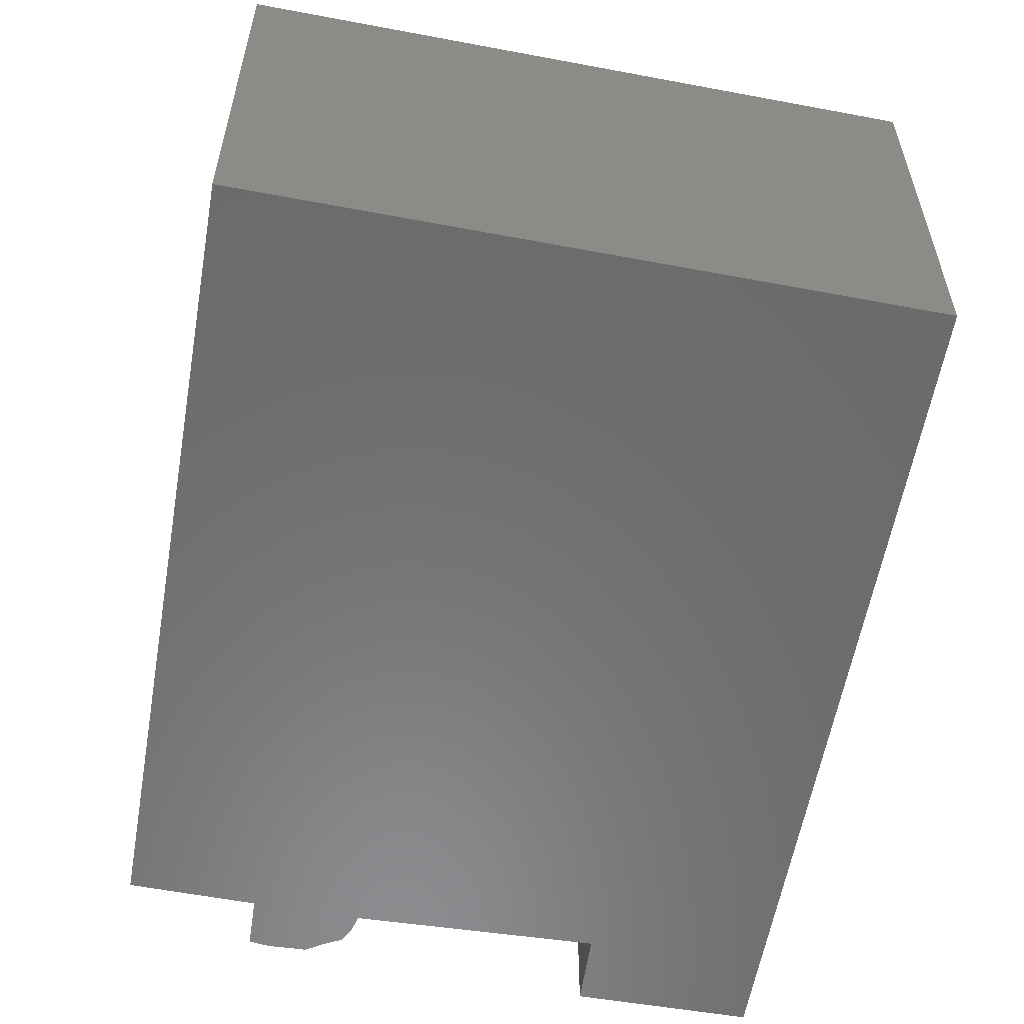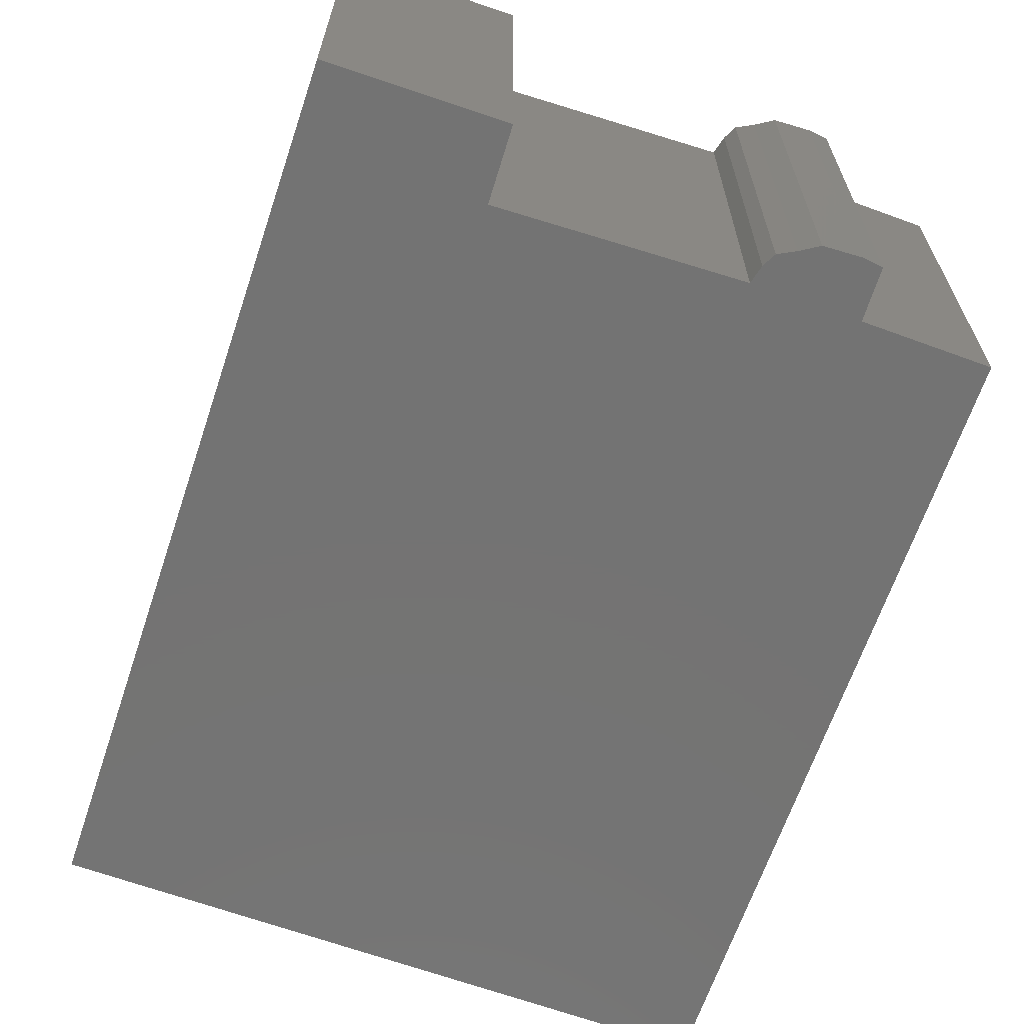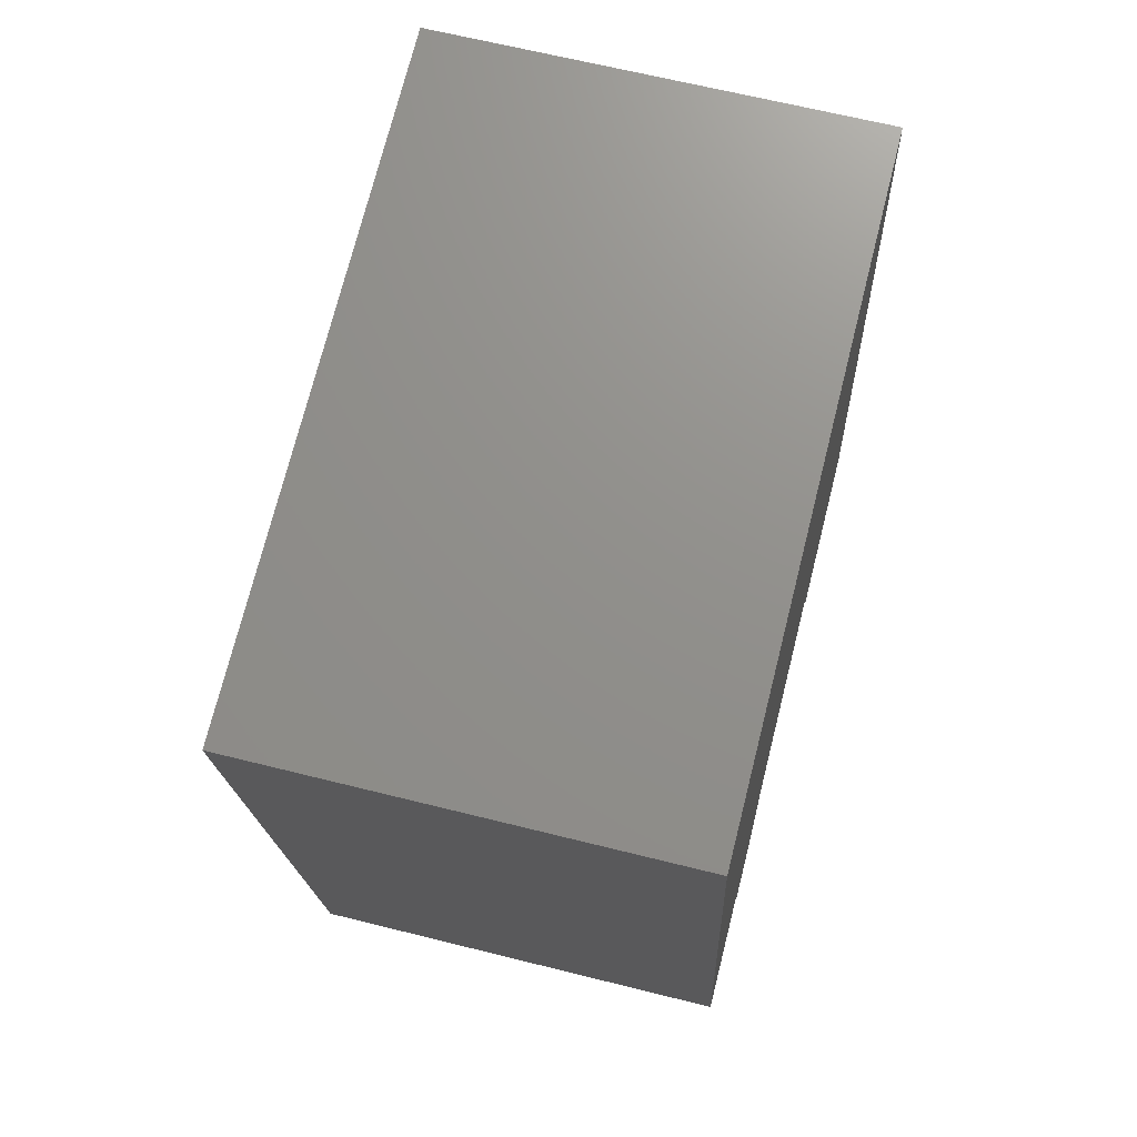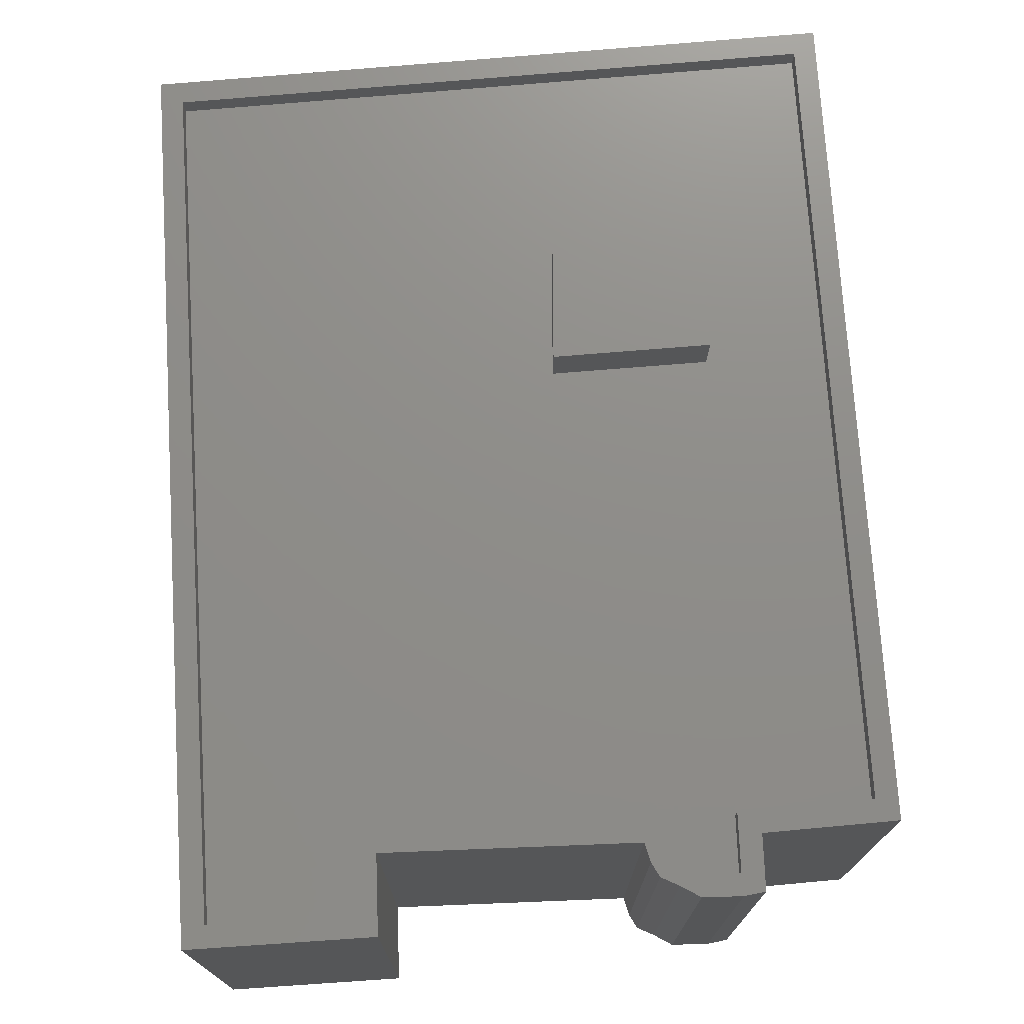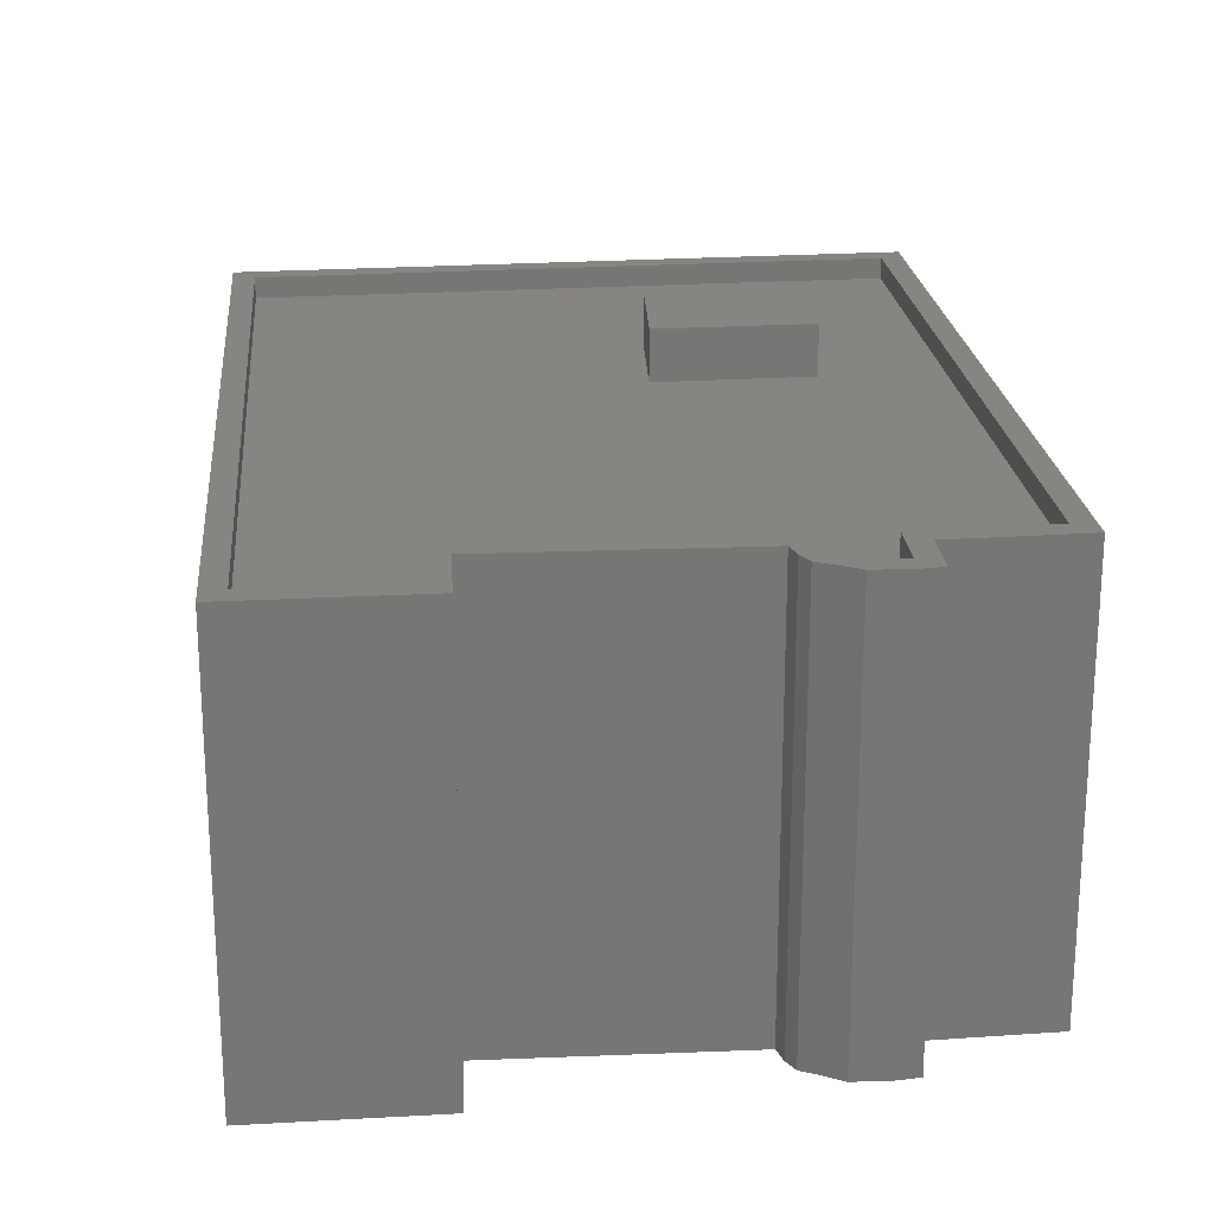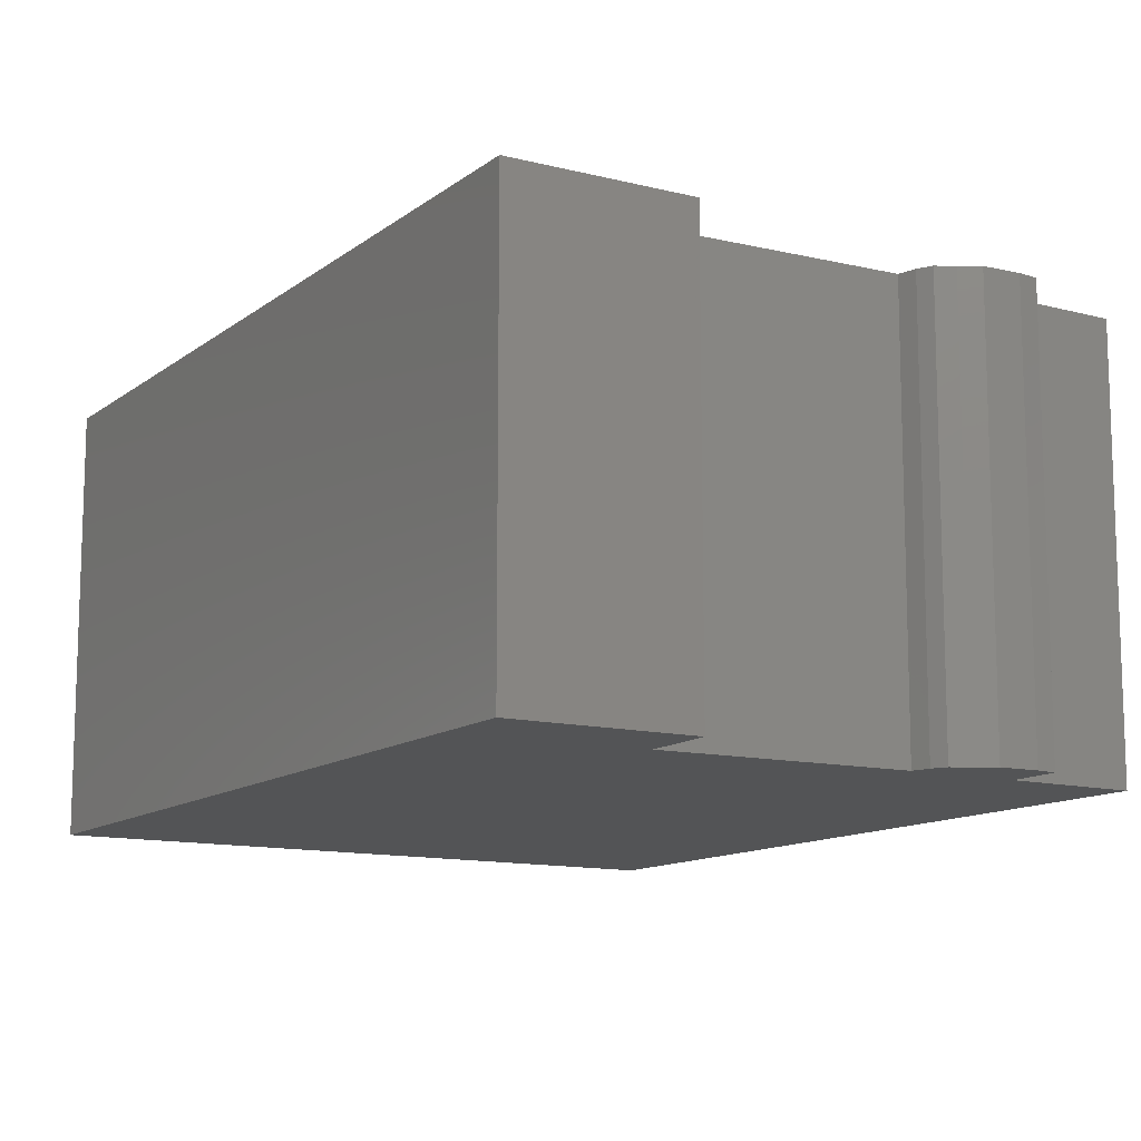
<metadata>
{"format":"stl","ext":"stl","renderer":"f3d","projection":"perspective","resolution":1024,"background":"white","views":[{"elev":-57.3,"azim":161.4,"up":"+Z"},{"elev":-65.6,"azim":-27.5,"up":"+Z"},{"elev":64.7,"azim":104.2,"up":"+Y"},{"elev":74.0,"azim":-12.5,"up":"+Z"},{"elev":22.1,"azim":-14.2,"up":"+Z"},{"elev":-12.1,"azim":-39.6,"up":"+Z"}]}
</metadata>
<code>
# stl→obj: 64 verts, 124 faces
v 0.2488 -23.46 23.06
v 0.5317 -24.28 1.155e-14
v 0.5317 -24.28 23.06
v 0.2488 -23.46 1.155e-14
v -16.06 23.66 1.155e-14
v -13.77 -24.12 1.155e-14
v -23.37 -22.66 1.155e-14
v -13.02 -20.05 1.155e-14
v 19.55 18.97 1.155e-14
v 0.1495 -22.43 1.155e-14
v 1.398 -24.91 1.155e-14
v 2.314 -25.7 1.155e-14
v 4.37 -26.09 1.155e-14
v 6.016 -23.24 1.155e-14
v 5.505 -26.11 1.155e-14
v 12.96 -24.13 1.155e-14
v 0.1495 -22.43 23.06
v -13.02 -20.05 23.06
v -13.77 -24.12 23.06
v -23.37 -22.66 23.06
v -16.06 23.66 23.06
v 1.398 -24.91 23.06
v 2.314 -25.7 23.06
v 4.37 -26.09 23.06
v 9.407 1.968 24.6
v 2.572 9.036 24.6
v 1.264 3.086 24.6
v 10.23 7.984 24.6
v 1.264 3.086 21.94
v 2.572 9.036 21.94
v 9.407 1.968 21.94
v 10.23 7.984 21.94
v 1.402 -23.21 21.94
v 1.232 -21.43 21.94
v 1.519 -23.55 21.94
v 2.126 -23.99 21.94
v 2.84 -24.6 21.94
v 4.491 -24.92 21.94
v 5.058 -21.94 21.94
v 4.526 -24.92 21.94
v 11.98 -22.82 21.94
v -14.72 -22.79 21.94
v -15.08 22.35 21.94
v -22.03 -21.68 21.94
v -13.96 -18.69 21.94
v 18.21 17.96 21.94
v -22.03 -21.68 23.06
v -14.72 -22.79 23.06
v -13.96 -18.69 23.06
v 1.232 -21.43 23.06
v 1.402 -23.21 23.06
v 1.519 -23.55 23.06
v 2.126 -23.99 23.06
v 2.84 -24.6 23.06
v 4.491 -24.92 23.06
v 5.505 -26.11 23.06
v 4.526 -24.92 23.06
v 5.058 -21.94 23.06
v 6.016 -23.24 23.06
v 11.98 -22.82 23.06
v 12.96 -24.13 23.06
v 18.21 17.96 23.06
v 19.55 18.97 23.06
v -15.08 22.35 23.06
f 1 2 3
f 2 1 4
f 5 6 7
f 6 5 8
f 8 5 9
f 8 9 10
f 10 9 4
f 4 9 2
f 2 9 11
f 11 9 12
f 12 9 13
f 13 9 14
f 13 14 15
f 14 9 16
f 17 8 10
f 8 17 18
f 19 7 6
f 7 19 20
f 8 19 6
f 19 8 18
f 21 7 20
f 7 21 5
f 17 4 1
f 4 17 10
f 22 2 11
f 2 22 3
f 23 11 12
f 11 23 22
f 24 12 13
f 12 24 23
f 25 26 27
f 26 25 28
f 26 29 27
f 29 26 30
f 25 29 31
f 29 25 27
f 32 25 31
f 25 32 28
f 26 32 30
f 32 26 28
f 33 29 34
f 29 33 31
f 31 33 35
f 31 35 36
f 31 36 37
f 31 37 38
f 31 38 39
f 39 38 40
f 31 39 41
f 31 41 32
f 42 43 44
f 43 42 45
f 43 45 30
f 43 30 46
f 30 45 29
f 29 45 34
f 46 30 32
f 46 32 41
f 19 47 20
f 47 19 48
f 48 19 49
f 49 19 18
f 49 18 50
f 50 18 17
f 50 17 1
f 50 1 3
f 50 3 22
f 50 22 51
f 51 22 52
f 52 22 23
f 52 23 53
f 53 23 54
f 54 23 24
f 54 24 55
f 55 24 56
f 55 56 57
f 57 56 58
f 58 56 59
f 58 59 60
f 60 59 61
f 60 61 62
f 62 61 63
f 47 21 20
f 21 47 64
f 21 64 63
f 63 64 62
f 43 47 44
f 47 43 64
f 62 43 46
f 43 62 64
f 62 41 60
f 41 62 46
f 58 41 39
f 41 58 60
f 58 40 57
f 40 58 39
f 55 40 38
f 40 55 57
f 54 38 37
f 38 54 55
f 53 37 36
f 37 53 54
f 52 36 35
f 36 52 53
f 33 52 35
f 52 33 51
f 34 51 33
f 51 34 50
f 49 34 45
f 34 49 50
f 49 42 48
f 42 49 45
f 47 42 44
f 42 47 48
f 21 9 5
f 9 21 63
f 14 56 15
f 56 14 59
f 61 14 16
f 14 61 59
f 56 13 15
f 13 56 24
f 9 61 16
f 61 9 63

</code>
